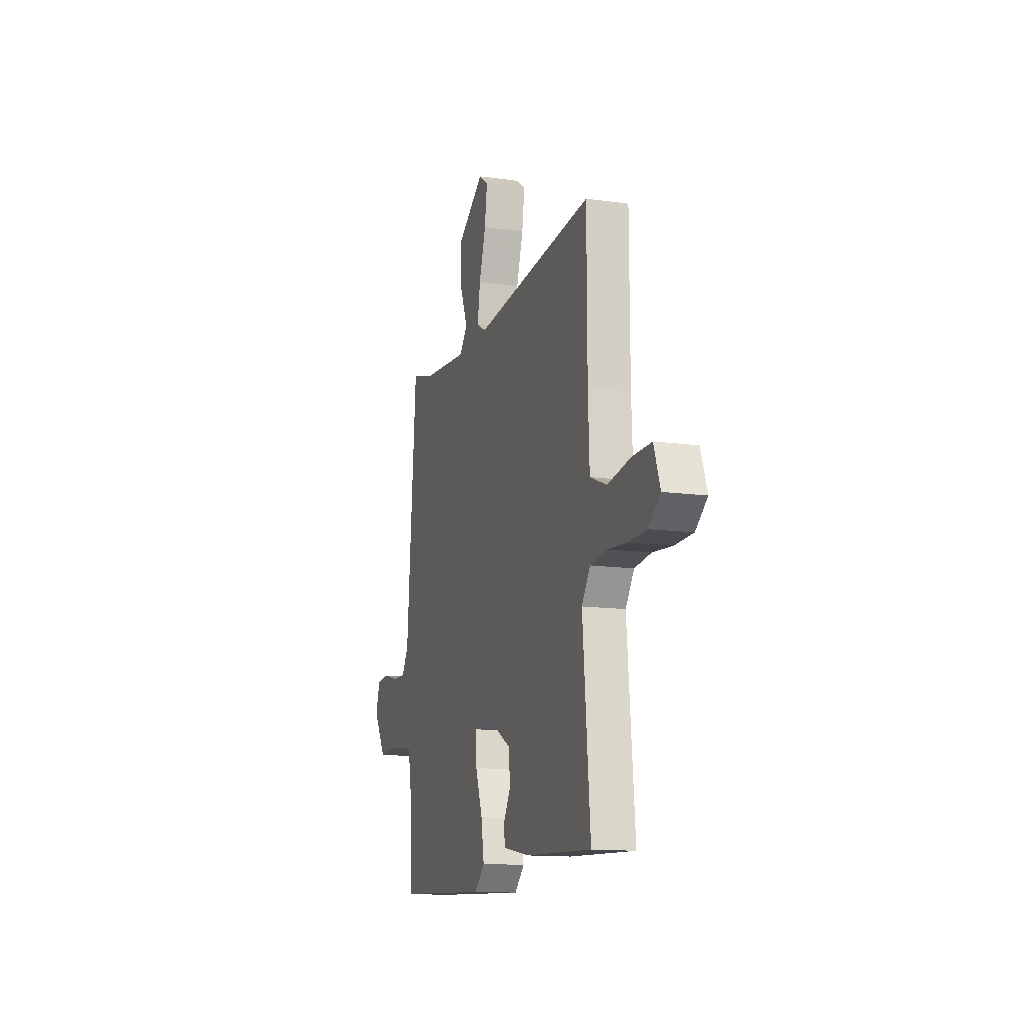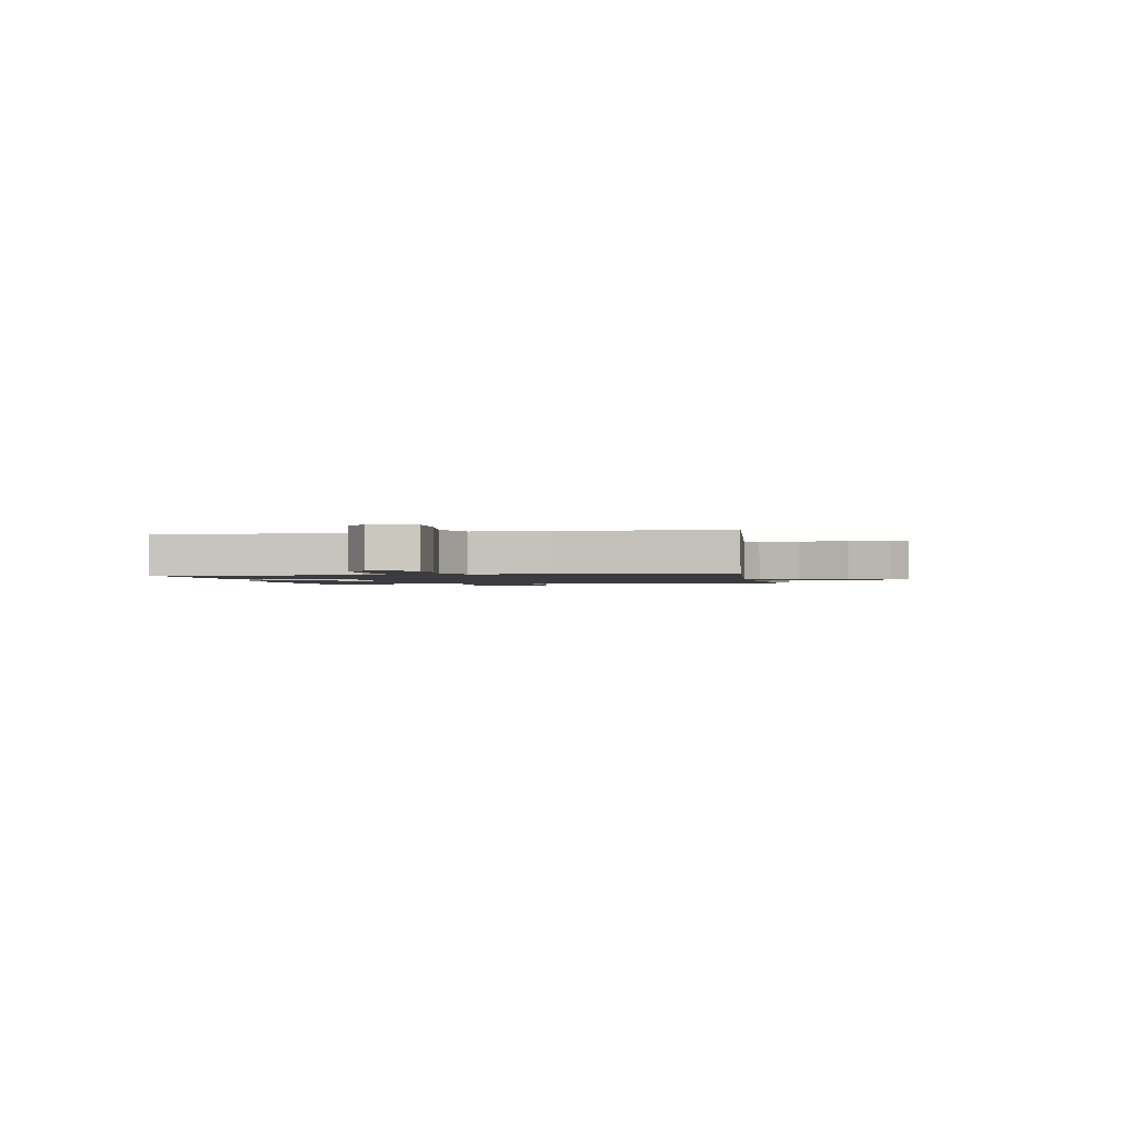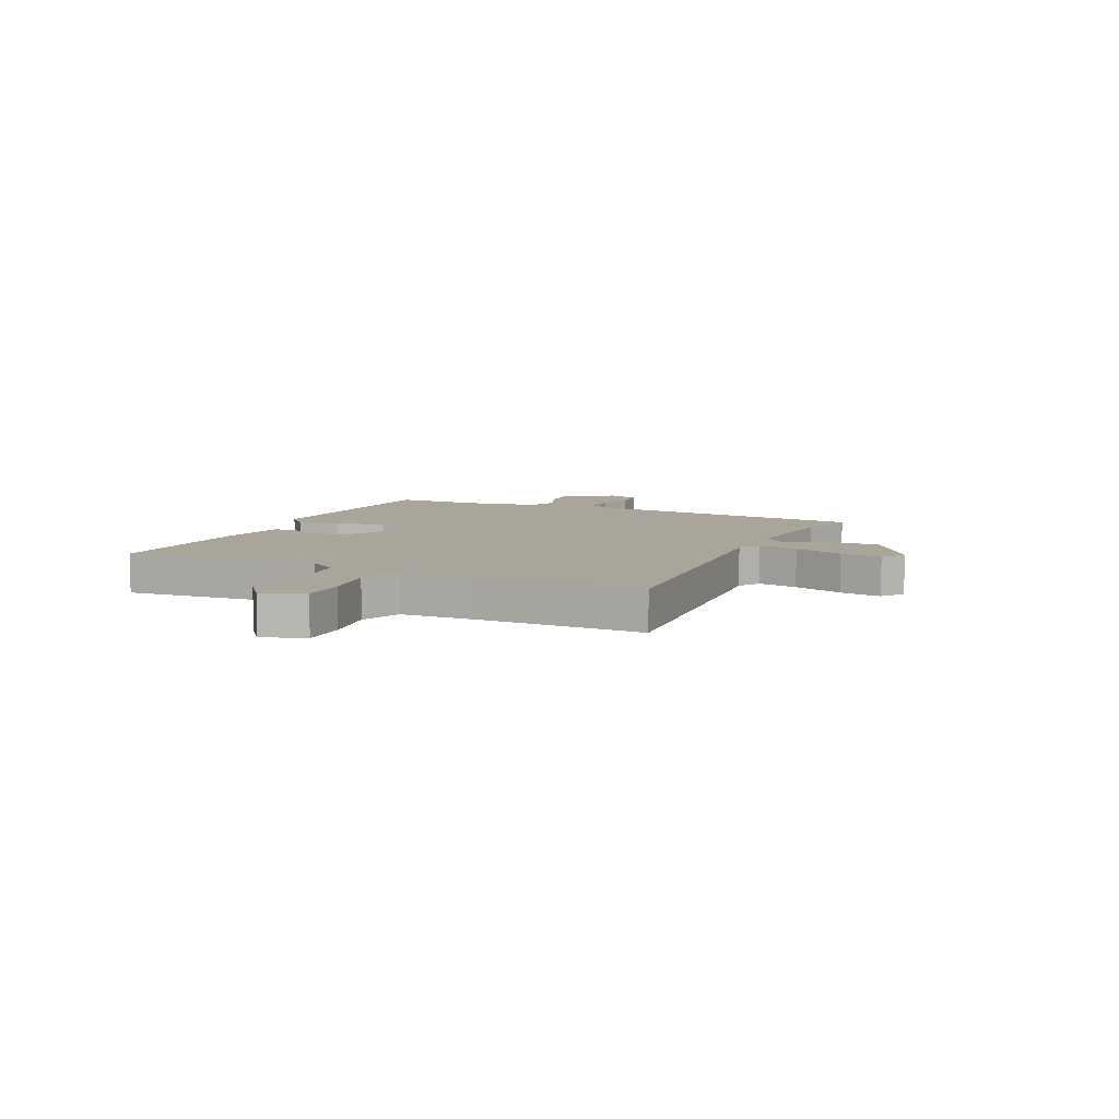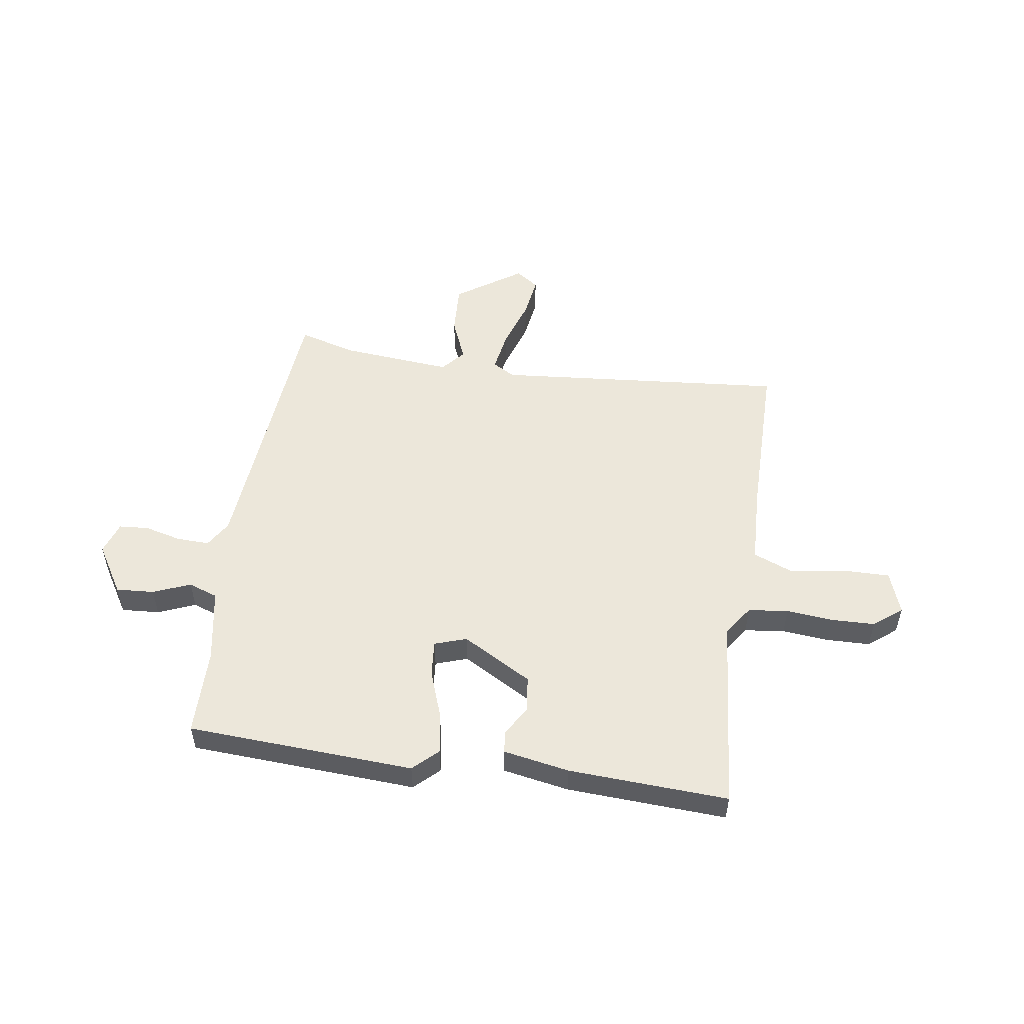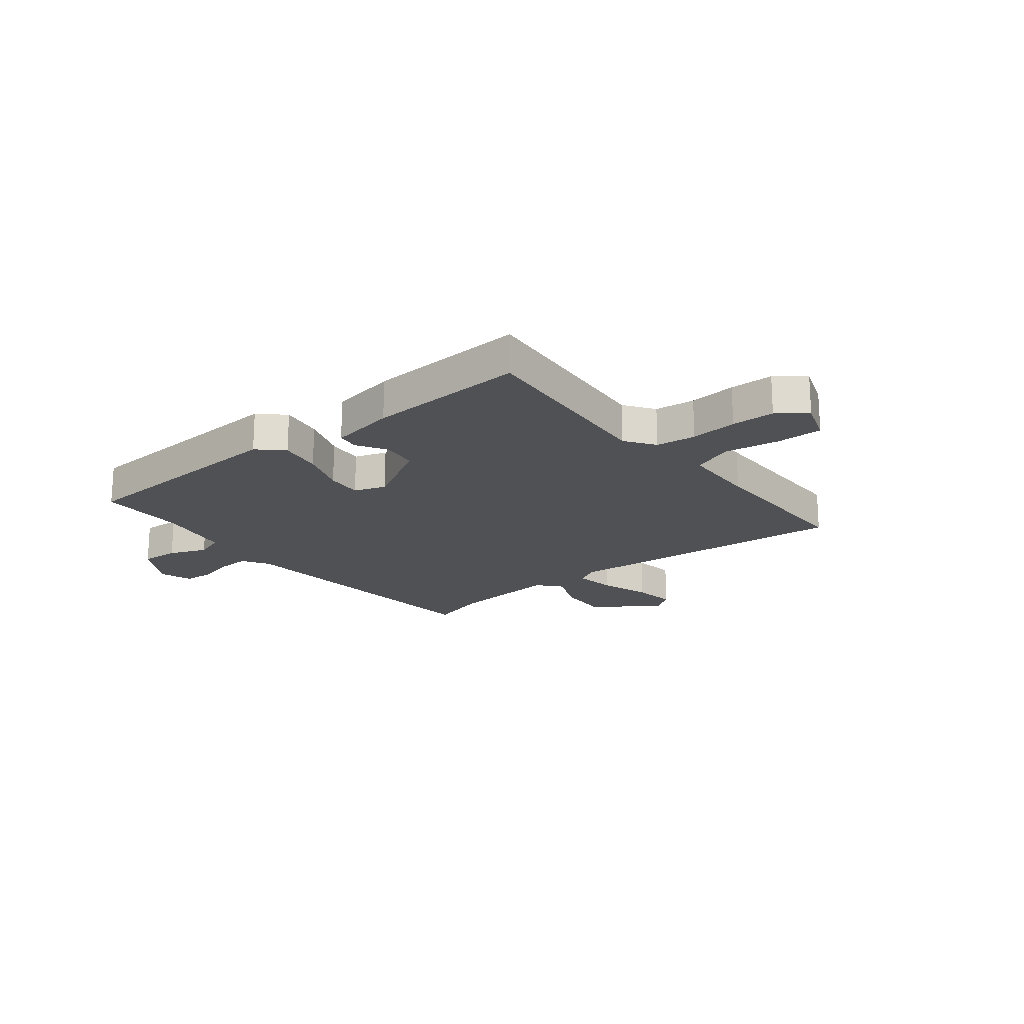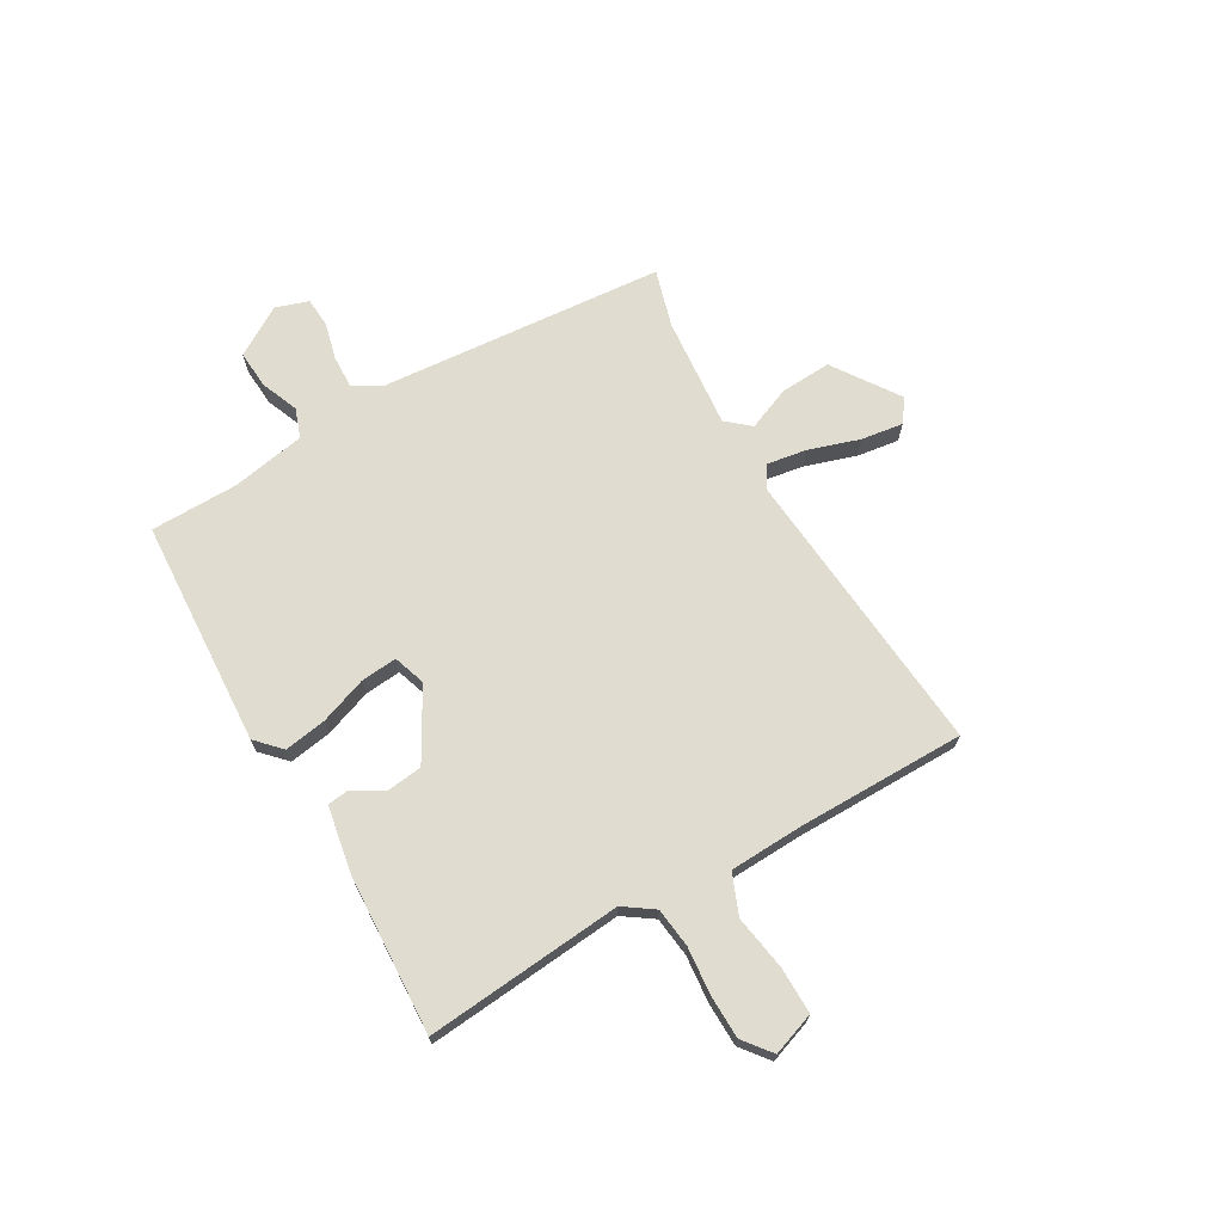
<metadata>
{"format":"obj","ext":"obj","renderer":"f3d","projection":"perspective","resolution":1024,"background":"white","views":[{"elev":-13.3,"azim":-107.6,"up":"+Z"},{"elev":-1.5,"azim":-79.3,"up":"+Y"},{"elev":7.7,"azim":-64.8,"up":"+Y"},{"elev":52.6,"azim":-171.5,"up":"+Y"},{"elev":-19.5,"azim":-141.2,"up":"+Y"},{"elev":69.7,"azim":-119.9,"up":"+Y"}]}
</metadata>
<code>
v 0.5 0.07 -0.5
v 0.08 0.07 -0.523
v 0.035 0.07 -0.48
v 0.048 0.07 -0.401
v 0.079 0.07 -0.315
v 0.085 0.07 -0.248
v 0.026 0.07 -0.228
v -0.103 0.07 -0.301
v -0.111 0.07 -0.367
v -0.078 0.07 -0.423
v -0.083 0.07 -0.463
v -0.205 0.07 -0.485
v -0.5 0.07 -0.5
v -0.467 0.07 -0.136
v -0.505 0.07 -0.081
v -0.579 0.07 -0.072
v -0.666 0.07 -0.08
v -0.746 0.07 -0.078
v -0.798 0.07 -0.037
v -0.77 0.07 0.042
v -0.684 0.07 0.041
v -0.582 0.07 0.024
v -0.507 0.07 0.054
v -0.501 0.07 0.195
v -0.5 0.07 0.5
v 0.039 0.07 0.452
v 0.08 0.07 0.476
v 0.068 0.07 0.551
v 0.038 0.07 0.644
v 0.027 0.07 0.722
v 0.069 0.07 0.752
v 0.19 0.07 0.669
v 0.185 0.07 0.575
v 0.152 0.07 0.495
v 0.189 0.07 0.452
v 0.394 0.07 0.47
v 0.5 0.07 0.5
v 0.543 0.07 -0.03
v 0.573 0.07 -0.079
v 0.633 0.07 -0.077
v 0.701 0.07 -0.06
v 0.756 0.07 -0.064
v 0.776 0.07 -0.124
v 0.72 0.07 -0.215
v 0.65 0.07 -0.21
v 0.581 0.07 -0.182
v 0.527 0.07 -0.201
v 0.502 0.07 -0.338
v 0.5 0 -0.5
v 0.08 0 -0.523
v 0.035 0 -0.48
v 0.048 0 -0.401
v 0.079 0 -0.315
v 0.085 0 -0.248
v 0.026 0 -0.228
v -0.103 0 -0.301
v -0.111 0 -0.367
v -0.078 0 -0.423
v -0.083 0 -0.463
v -0.205 0 -0.485
v -0.5 0 -0.5
v -0.467 0 -0.136
v -0.505 0 -0.081
v -0.579 0 -0.072
v -0.666 0 -0.08
v -0.746 0 -0.078
v -0.798 0 -0.037
v -0.77 0 0.042
v -0.684 0 0.041
v -0.582 0 0.024
v -0.507 0 0.054
v -0.501 0 0.195
v -0.5 0 0.5
v 0.039 0 0.452
v 0.08 0 0.476
v 0.068 0 0.551
v 0.038 0 0.644
v 0.027 0 0.722
v 0.069 0 0.752
v 0.19 0 0.669
v 0.185 0 0.575
v 0.152 0 0.495
v 0.189 0 0.452
v 0.394 0 0.47
v 0.5 0 0.5
v 0.543 0 -0.03
v 0.573 0 -0.079
v 0.633 0 -0.077
v 0.701 0 -0.06
v 0.756 0 -0.064
v 0.776 0 -0.124
v 0.72 0 -0.215
v 0.65 0 -0.21
v 0.581 0 -0.182
v 0.527 0 -0.201
v 0.502 0 -0.338
f 44 45 46
f 43 44 46
f 42 43 46
f 41 42 46
f 40 41 46
f 39 40 46 47
f 38 39 47
f 38 47 48
f 37 38 48
f 36 37 48
f 32 33 34
f 31 32 34
f 30 31 34
f 29 30 34
f 28 29 34
f 27 28 34 35
f 26 27 35
f 24 25 26
f 23 24 26 35
f 20 21 22
f 19 20 22
f 18 19 22
f 17 18 22
f 16 17 22
f 15 16 22 23
f 23 35 36
f 15 23 36
f 14 15 36
f 12 13 14
f 11 12 14
f 10 11 14
f 9 10 14
f 3 4 5
f 2 3 5
f 1 2 5
f 48 1 5
f 36 48 5
f 8 9 14
f 7 8 14 36
f 6 7 36
f 5 6 36
f 94 93 92
f 94 92 91
f 94 91 90
f 94 90 89
f 94 89 88
f 95 94 88 87
f 95 87 86
f 96 95 86
f 96 86 85
f 96 85 84
f 82 81 80
f 82 80 79
f 82 79 78
f 82 78 77
f 82 77 76
f 83 82 76 75
f 83 75 74
f 74 73 72
f 83 74 72 71
f 70 69 68
f 70 68 67
f 70 67 66
f 70 66 65
f 70 65 64
f 71 70 64 63
f 84 83 71
f 84 71 63
f 84 63 62
f 62 61 60
f 62 60 59
f 62 59 58
f 62 58 57
f 53 52 51
f 53 51 50
f 53 50 49
f 53 49 96
f 53 96 84
f 62 57 56
f 84 62 56 55
f 84 55 54
f 84 54 53
f 1 49 50 2
f 2 50 51 3
f 3 51 52 4
f 4 52 53 5
f 5 53 54 6
f 6 54 55 7
f 7 55 56 8
f 8 56 57 9
f 9 57 58 10
f 10 58 59 11
f 11 59 60 12
f 12 60 61 13
f 13 61 62 14
f 14 62 63 15
f 15 63 64 16
f 16 64 65 17
f 17 65 66 18
f 18 66 67 19
f 19 67 68 20
f 20 68 69 21
f 21 69 70 22
f 22 70 71 23
f 23 71 72 24
f 24 72 73 25
f 25 73 74 26
f 26 74 75 27
f 27 75 76 28
f 28 76 77 29
f 29 77 78 30
f 30 78 79 31
f 31 79 80 32
f 32 80 81 33
f 33 81 82 34
f 34 82 83 35
f 35 83 84 36
f 36 84 85 37
f 37 85 86 38
f 38 86 87 39
f 39 87 88 40
f 40 88 89 41
f 41 89 90 42
f 42 90 91 43
f 43 91 92 44
f 44 92 93 45
f 45 93 94 46
f 46 94 95 47
f 47 95 96 48
f 48 96 49 1

</code>
